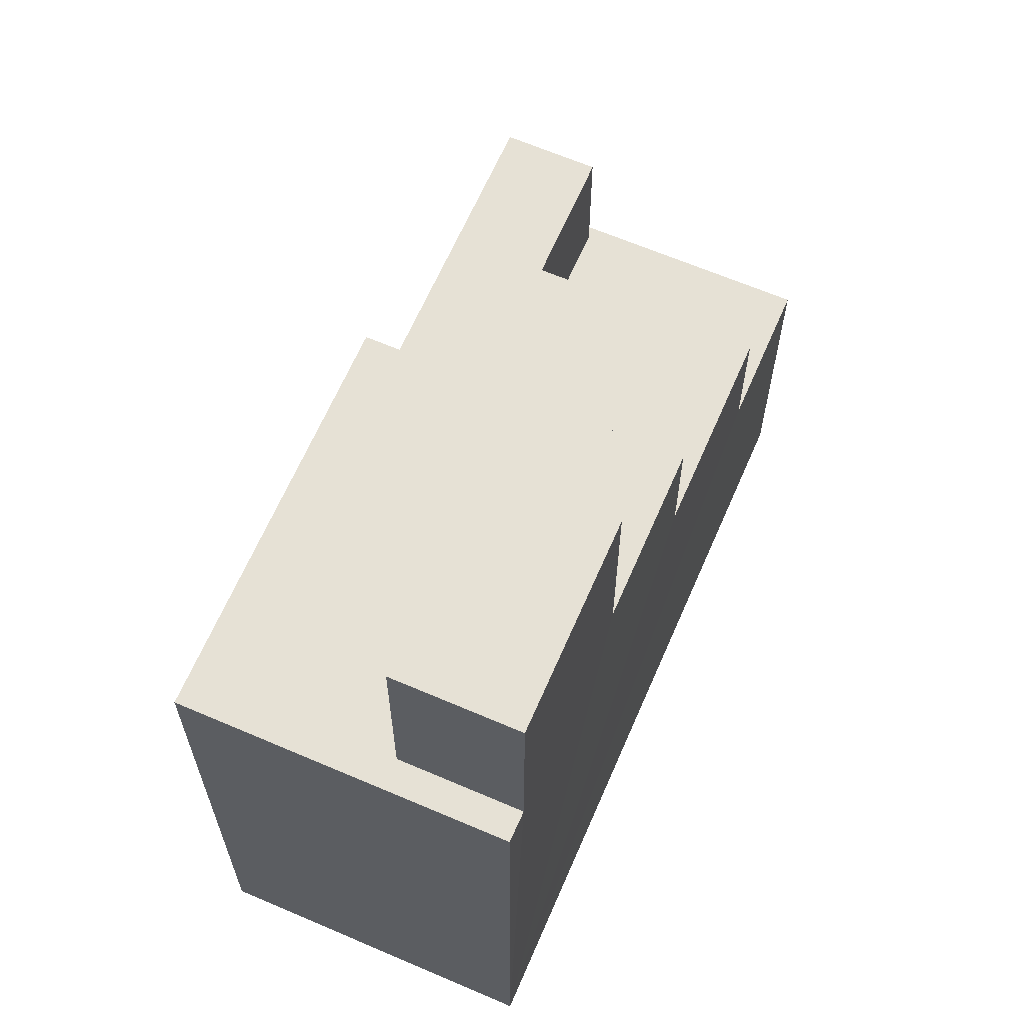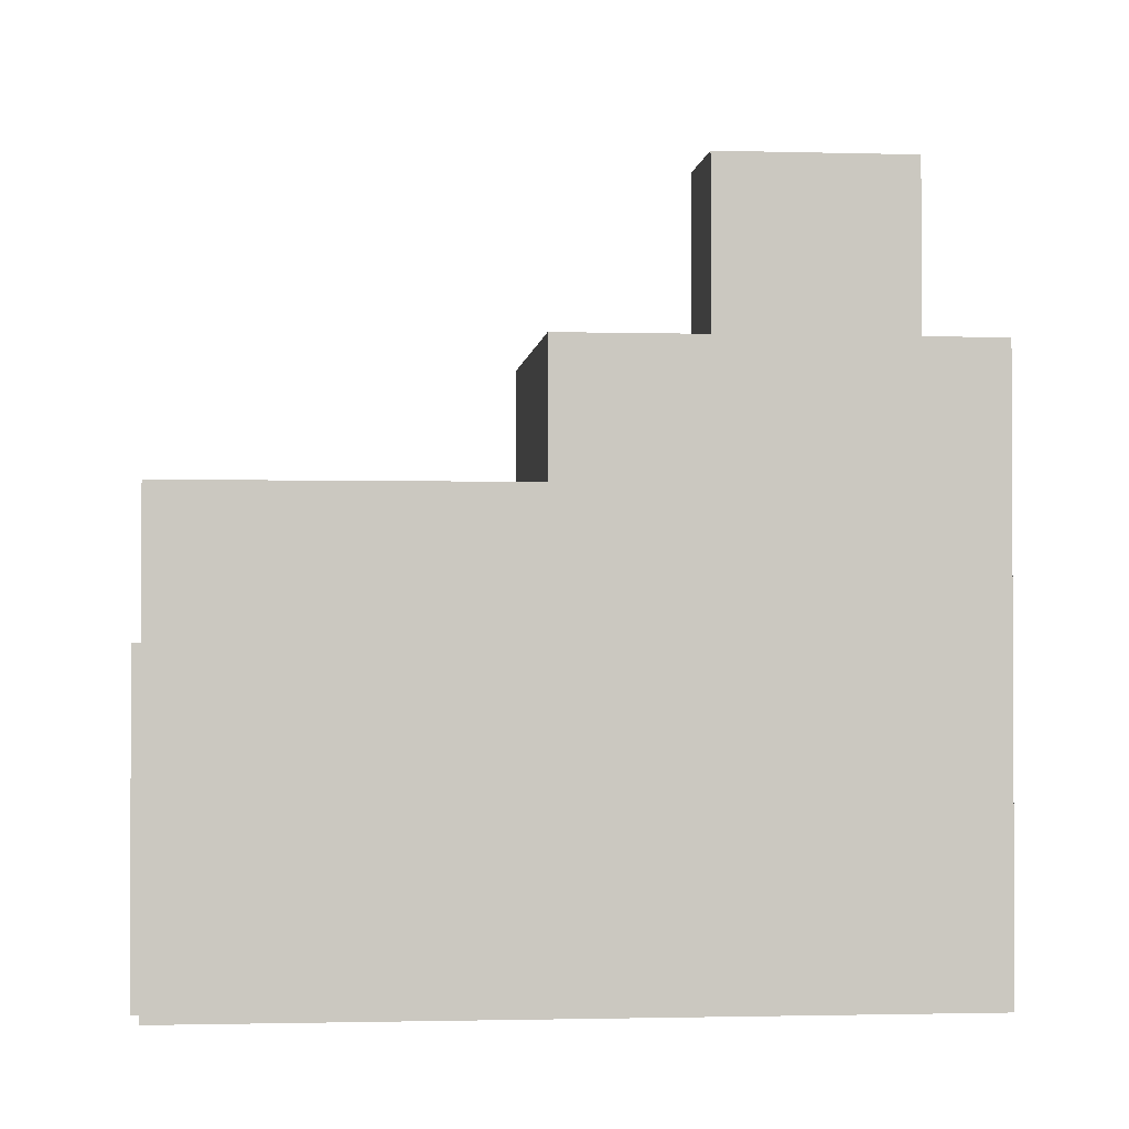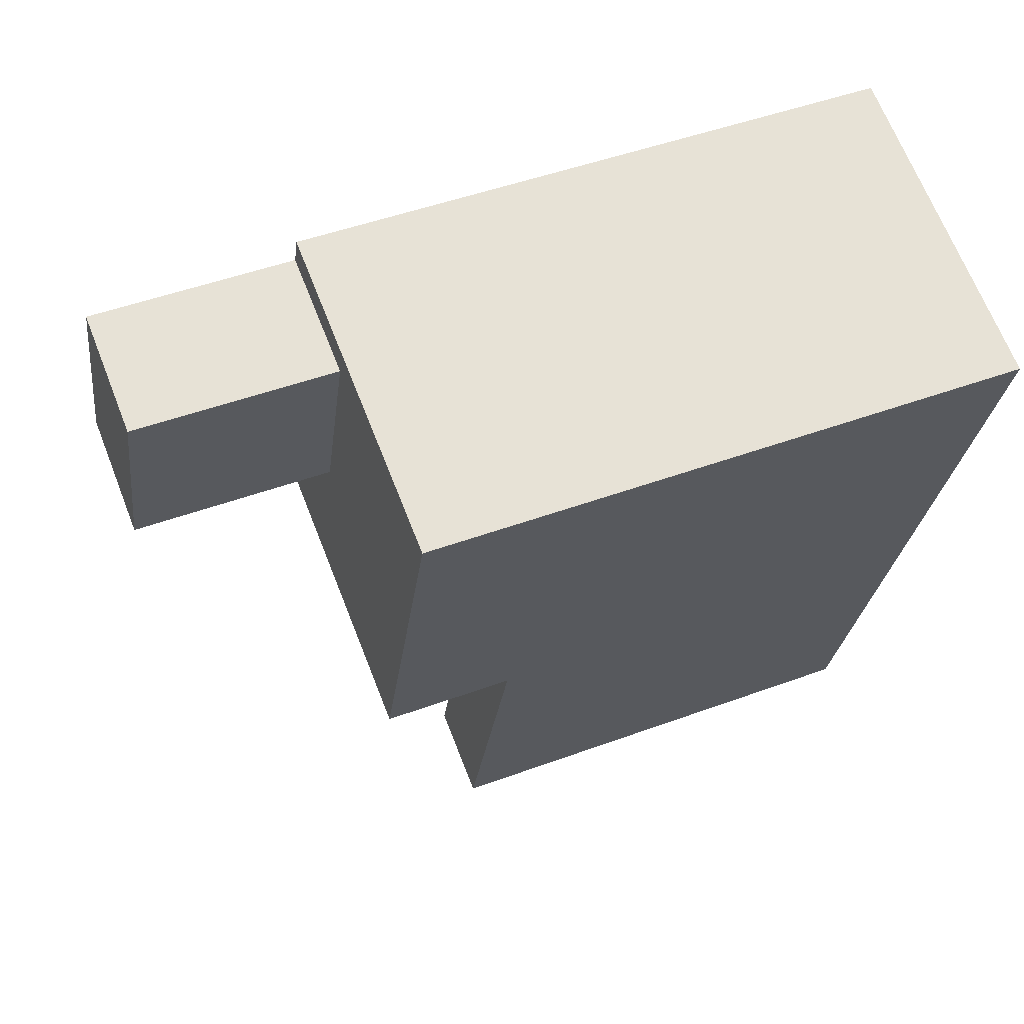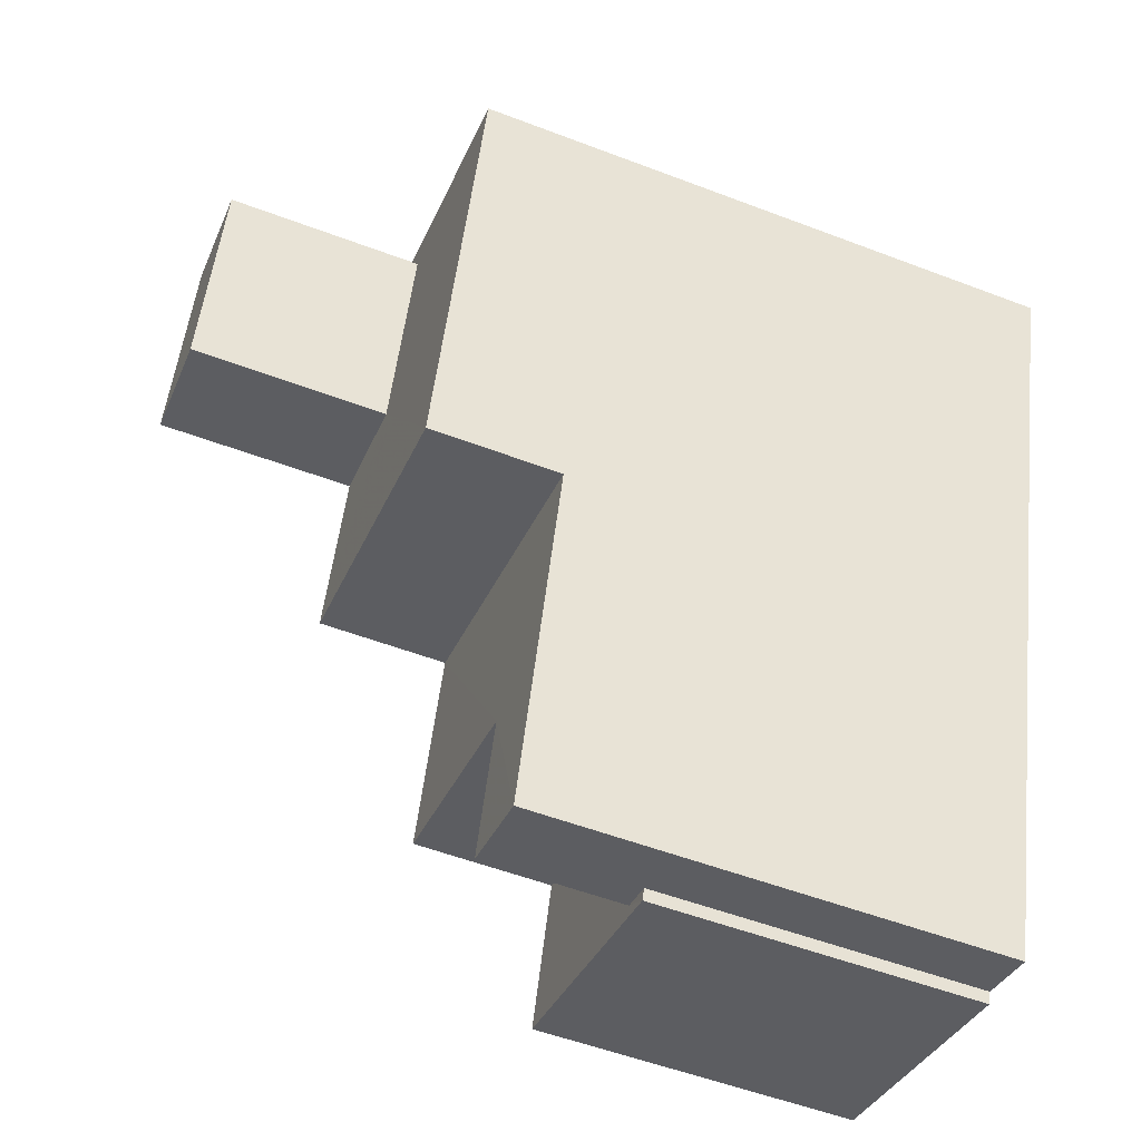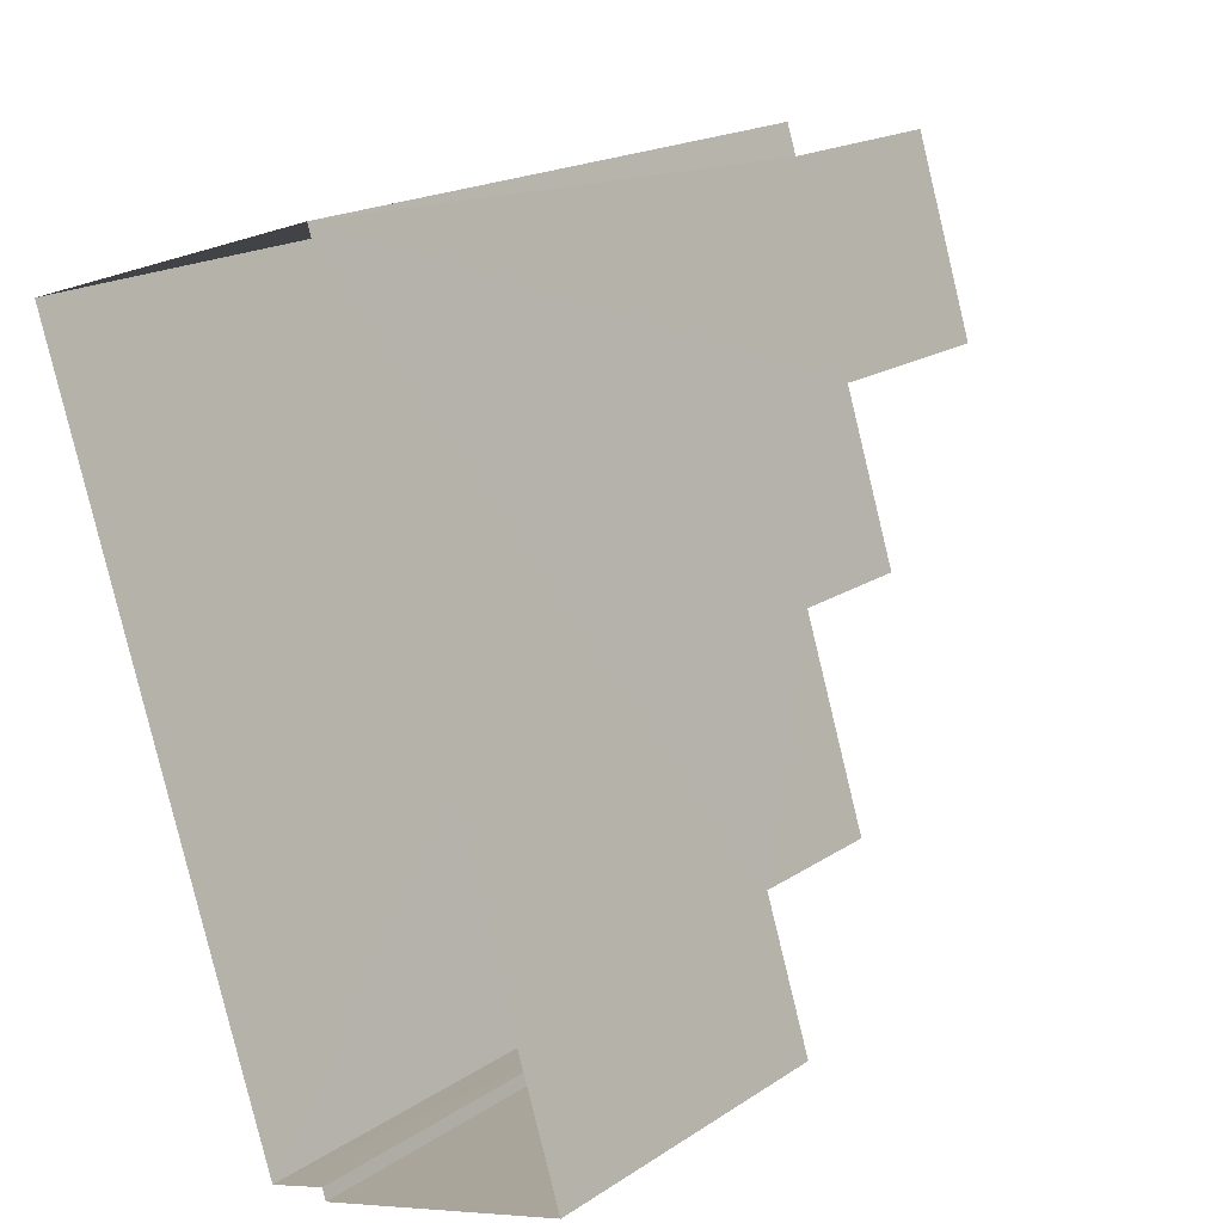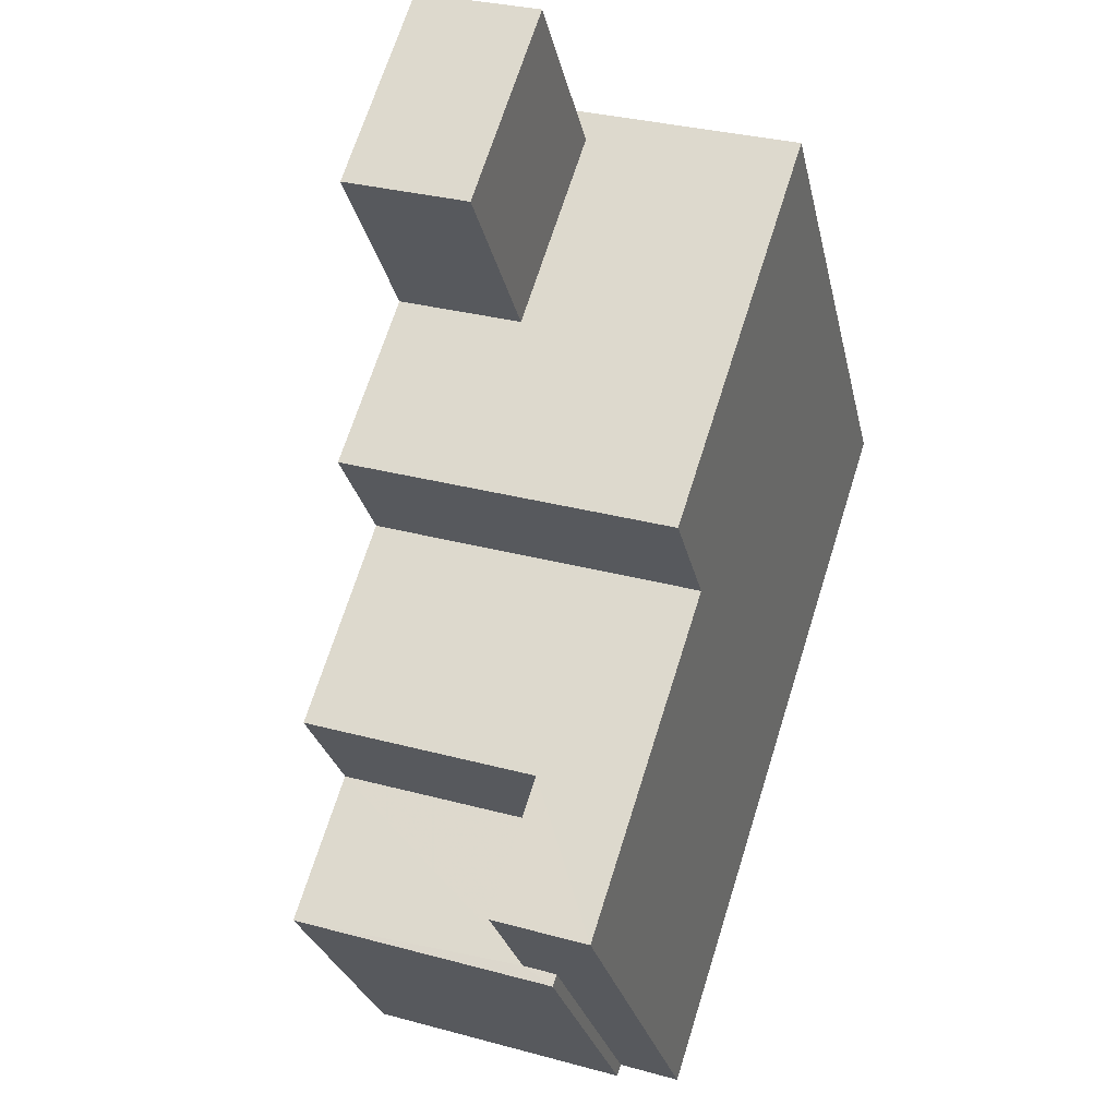
<metadata>
{"format":"obj","ext":"obj","renderer":"f3d","projection":"perspective","resolution":1024,"background":"white","views":[{"elev":64.6,"azim":-174.3,"up":"+Z"},{"elev":-1.6,"azim":66.5,"up":"+Z"},{"elev":48.0,"azim":67.5,"up":"+Y"},{"elev":-54.0,"azim":68.0,"up":"+Y"},{"elev":18.9,"azim":-140.8,"up":"+Y"},{"elev":-26.3,"azim":11.8,"up":"+Y"}]}
</metadata>
<code>
v -2.252e+05 -1.274e+05 14.26
v -2.252e+05 -1.274e+05 14.26
v -2.252e+05 -1.274e+05 14.26
v -2.252e+05 -1.274e+05 14.26
v -2.252e+05 -1.274e+05 14.26
v -2.252e+05 -1.274e+05 14.26
v -2.252e+05 -1.274e+05 22.63
v -2.252e+05 -1.274e+05 22.63
v -2.252e+05 -1.274e+05 22.63
v -2.252e+05 -1.274e+05 22.63
v -2.252e+05 -1.274e+05 22.63
v -2.252e+05 -1.274e+05 22.63
v -2.252e+05 -1.274e+05 29.6
v -2.252e+05 -1.274e+05 29.6
v -2.252e+05 -1.274e+05 29.6
v -2.252e+05 -1.274e+05 29.6
v -2.252e+05 -1.274e+05 29.6
v -2.252e+05 -1.274e+05 29.6
v -2.252e+05 -1.274e+05 29.6
v -2.252e+05 -1.274e+05 29.6
v -2.252e+05 -1.274e+05 34.76
v -2.252e+05 -1.274e+05 34.76
v -2.252e+05 -1.274e+05 34.76
v -2.252e+05 -1.274e+05 34.76
v -2.252e+05 -1.274e+05 26.24
v -2.252e+05 -1.274e+05 26.24
v -2.252e+05 -1.274e+05 26.24
v -2.252e+05 -1.274e+05 26.24
v -2.252e+05 -1.274e+05 26.24
v -2.252e+05 -1.274e+05 26.24
f 1 2 3
f 3 2 4
f 1 5 2
f 4 2 6
f 7 8 9
f 8 10 9
f 9 11 12
f 9 10 11
f 13 14 15
f 13 15 16
f 14 17 15
f 18 17 19
f 18 19 20
f 15 17 18
f 21 22 23
f 24 21 23
f 25 26 27
f 26 28 27
f 27 29 30
f 27 28 29
f 7 27 30
f 8 7 30
f 19 1 3
f 19 17 1
f 15 24 23
f 15 18 24
f 7 25 27
f 7 9 25
f 2 5 12
f 5 26 12
f 12 25 9
f 12 26 25
f 10 4 6
f 11 10 6
f 19 3 20
f 21 20 16
f 22 21 16
f 8 3 4
f 8 4 10
f 13 16 29
f 30 29 8
f 20 3 16
f 29 3 8
f 16 3 29
f 15 23 22
f 16 15 22
f 18 21 24
f 18 20 21
f 26 5 28
f 14 28 17
f 17 28 1
f 28 5 1
f 29 14 13
f 29 28 14
f 12 11 6
f 2 12 6

</code>
